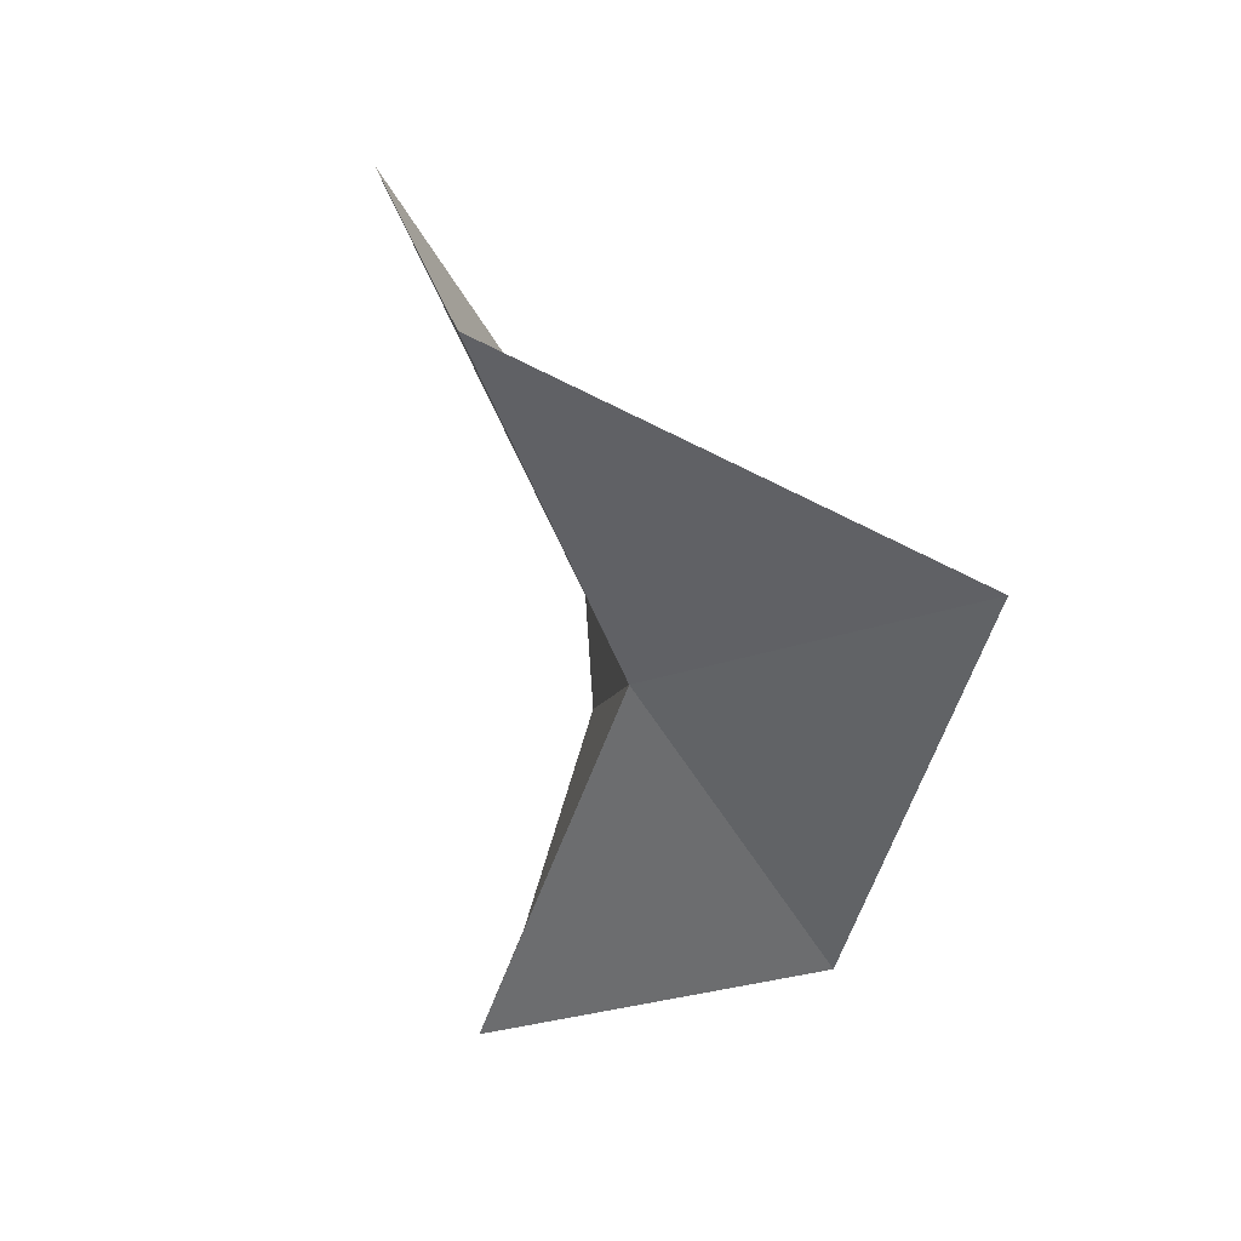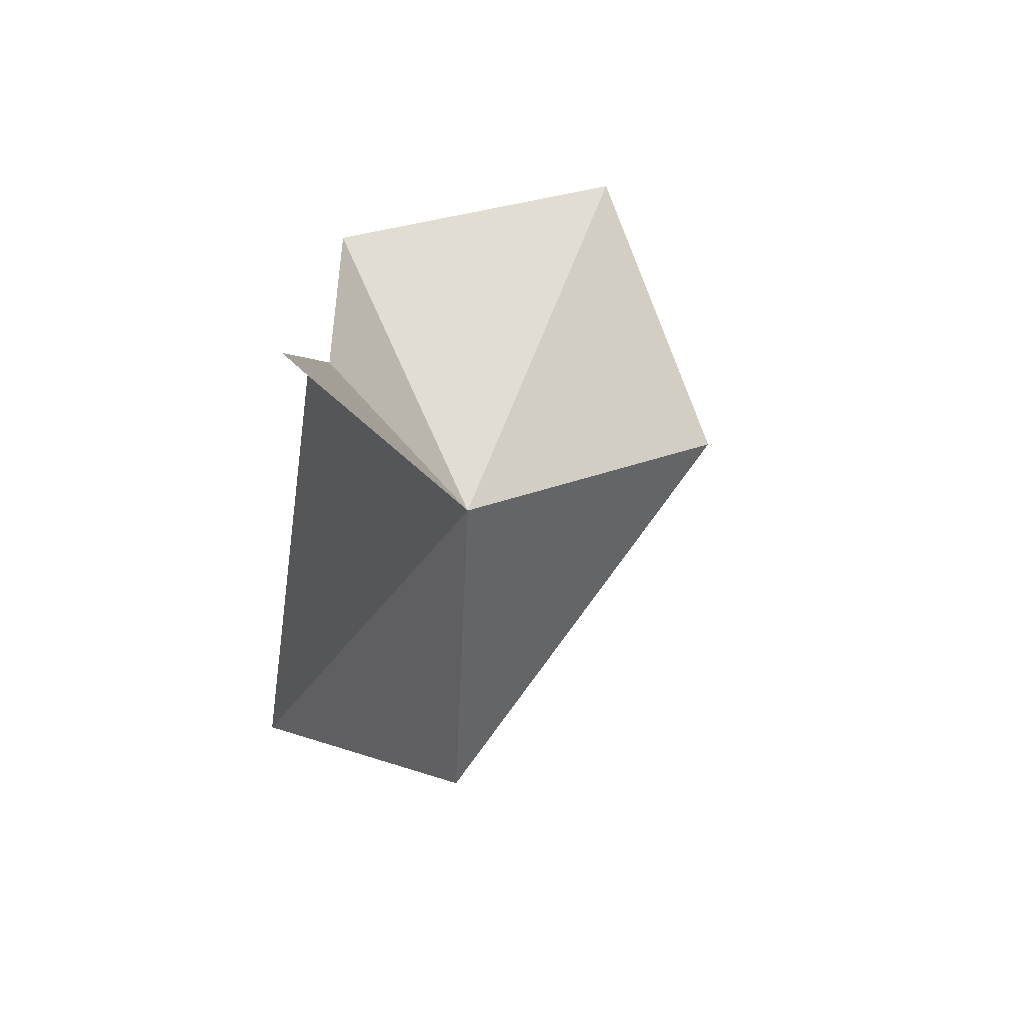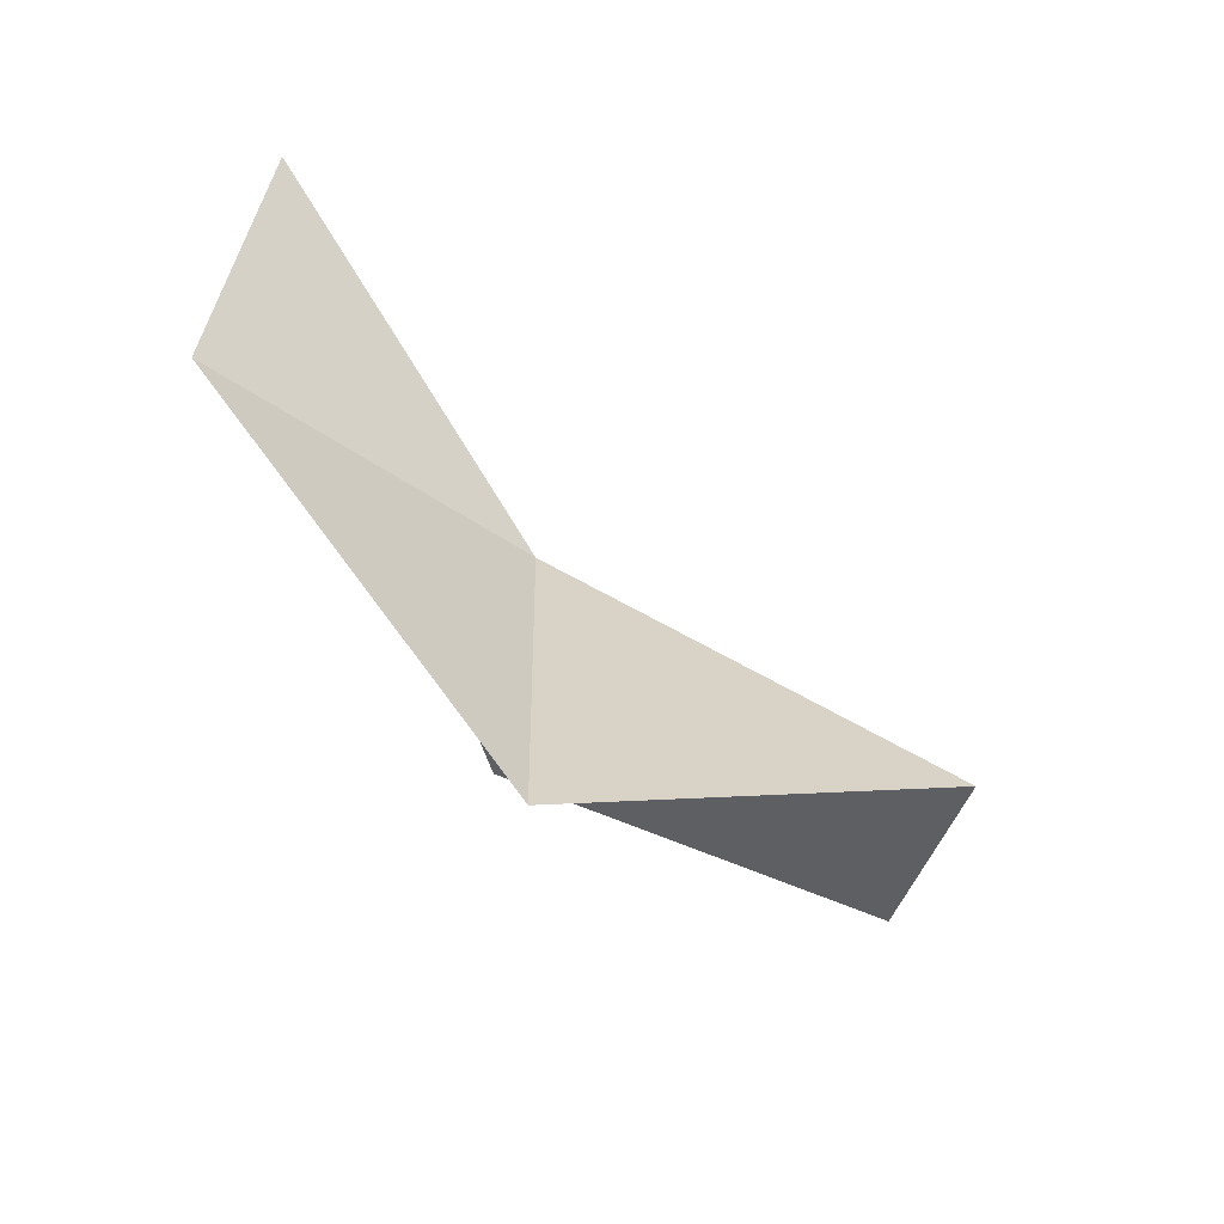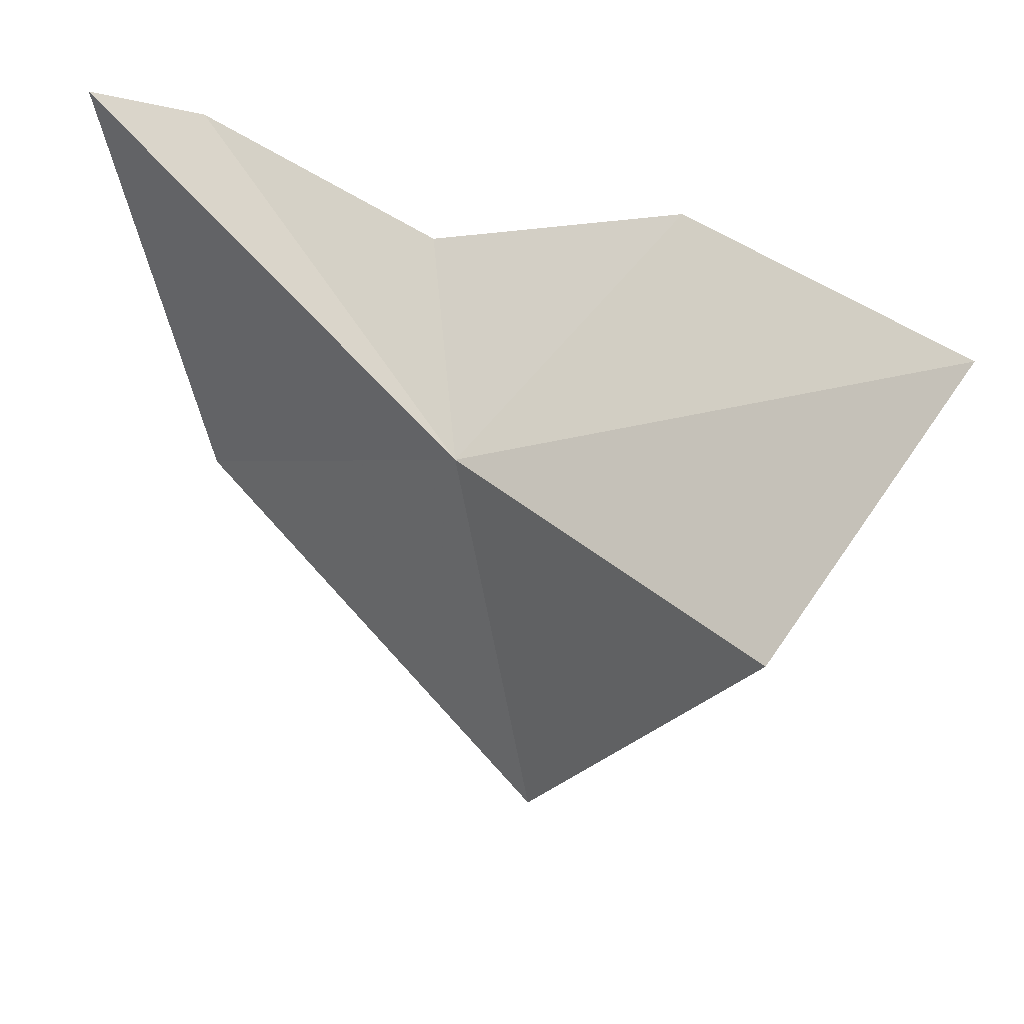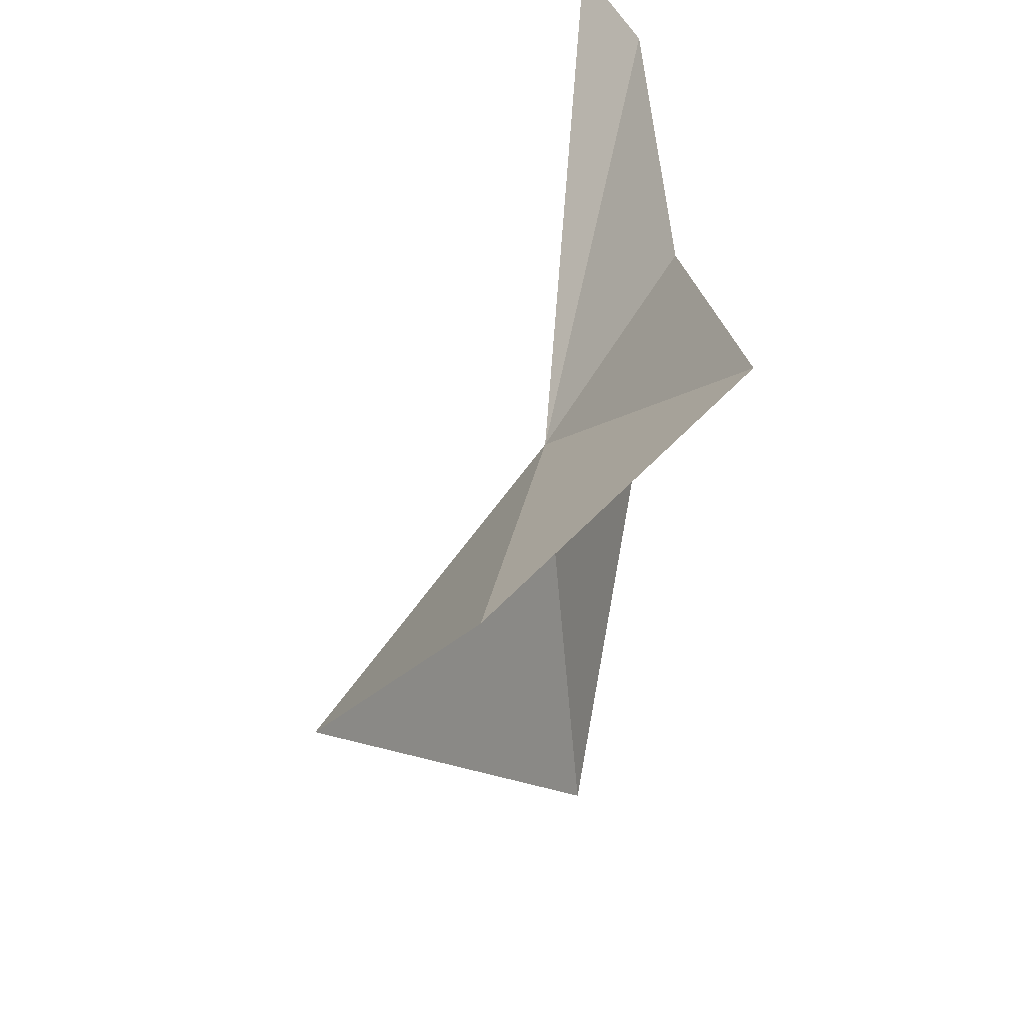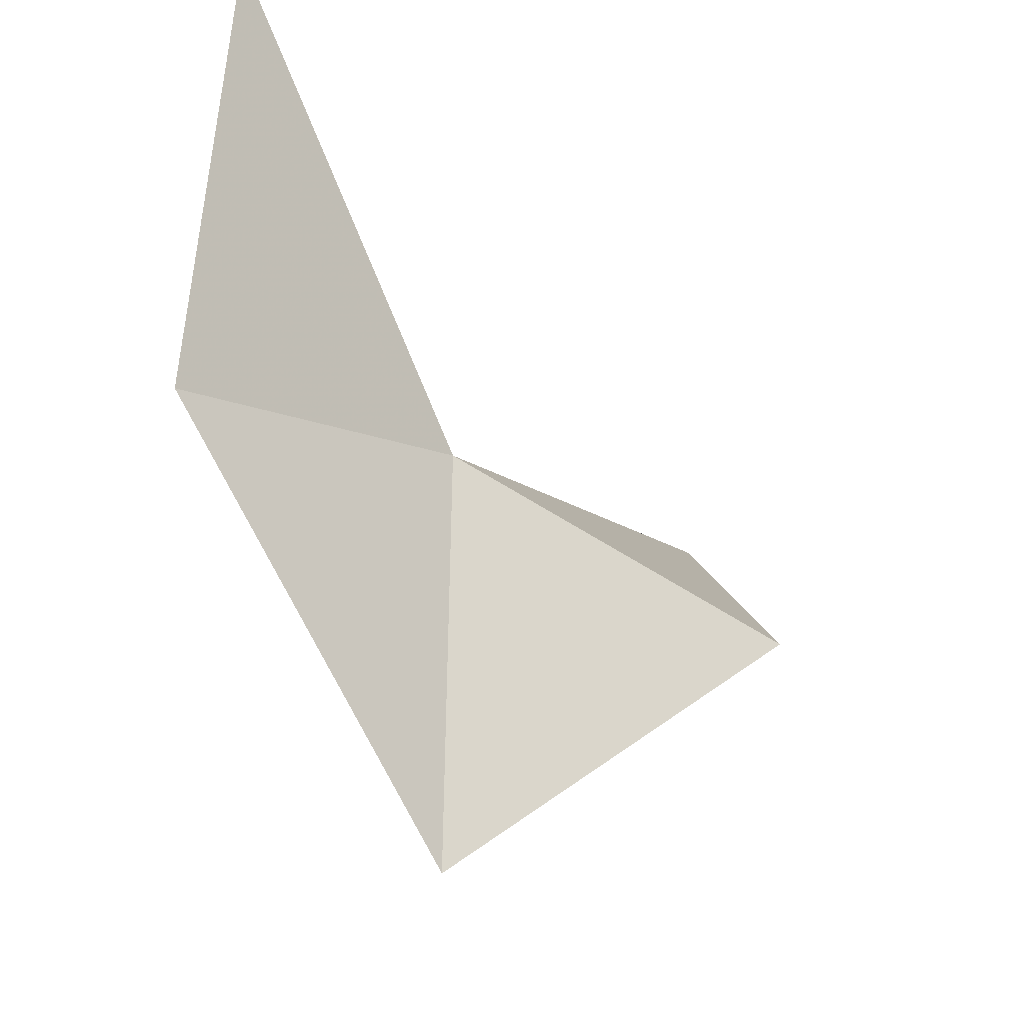
<metadata>
{"format":"obj","ext":"obj","renderer":"f3d","projection":"perspective","resolution":1024,"background":"white","views":[{"elev":-1.1,"azim":-44.5,"up":"+Z"},{"elev":-59.8,"azim":-179.5,"up":"+Z"},{"elev":-75.0,"azim":-159.2,"up":"+Y"},{"elev":24.8,"azim":-89.0,"up":"+Y"},{"elev":35.9,"azim":-12.0,"up":"+Y"},{"elev":-34.5,"azim":-167.1,"up":"+Y"}]}
</metadata>
<code>
v 2002 84.08 47.8
v 2006 95.84 35.29
v 2008 81.16 38.6
v 2007 94.74 39.02
v 2006 90.51 46.93
v 2006 91.44 55.61
v 2002 69.86 50.33
v 1992 81.29 57.84
v 1996 89.96 64.28
f 1 2 3
f 1 4 2
f 1 5 4
f 1 6 5
f 1 3 7
f 1 7 8
f 1 9 6
f 1 8 9

</code>
